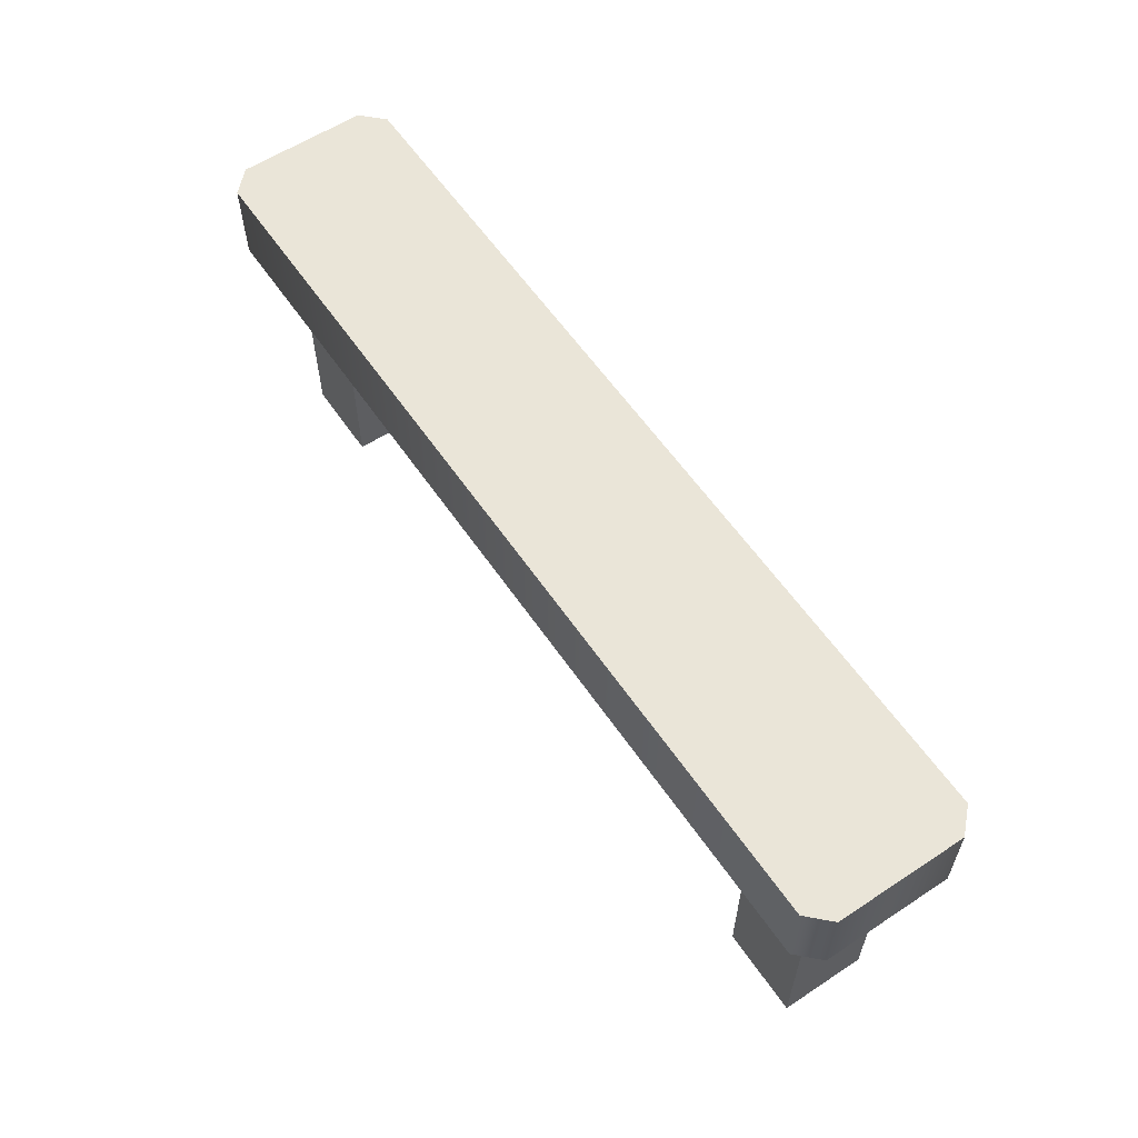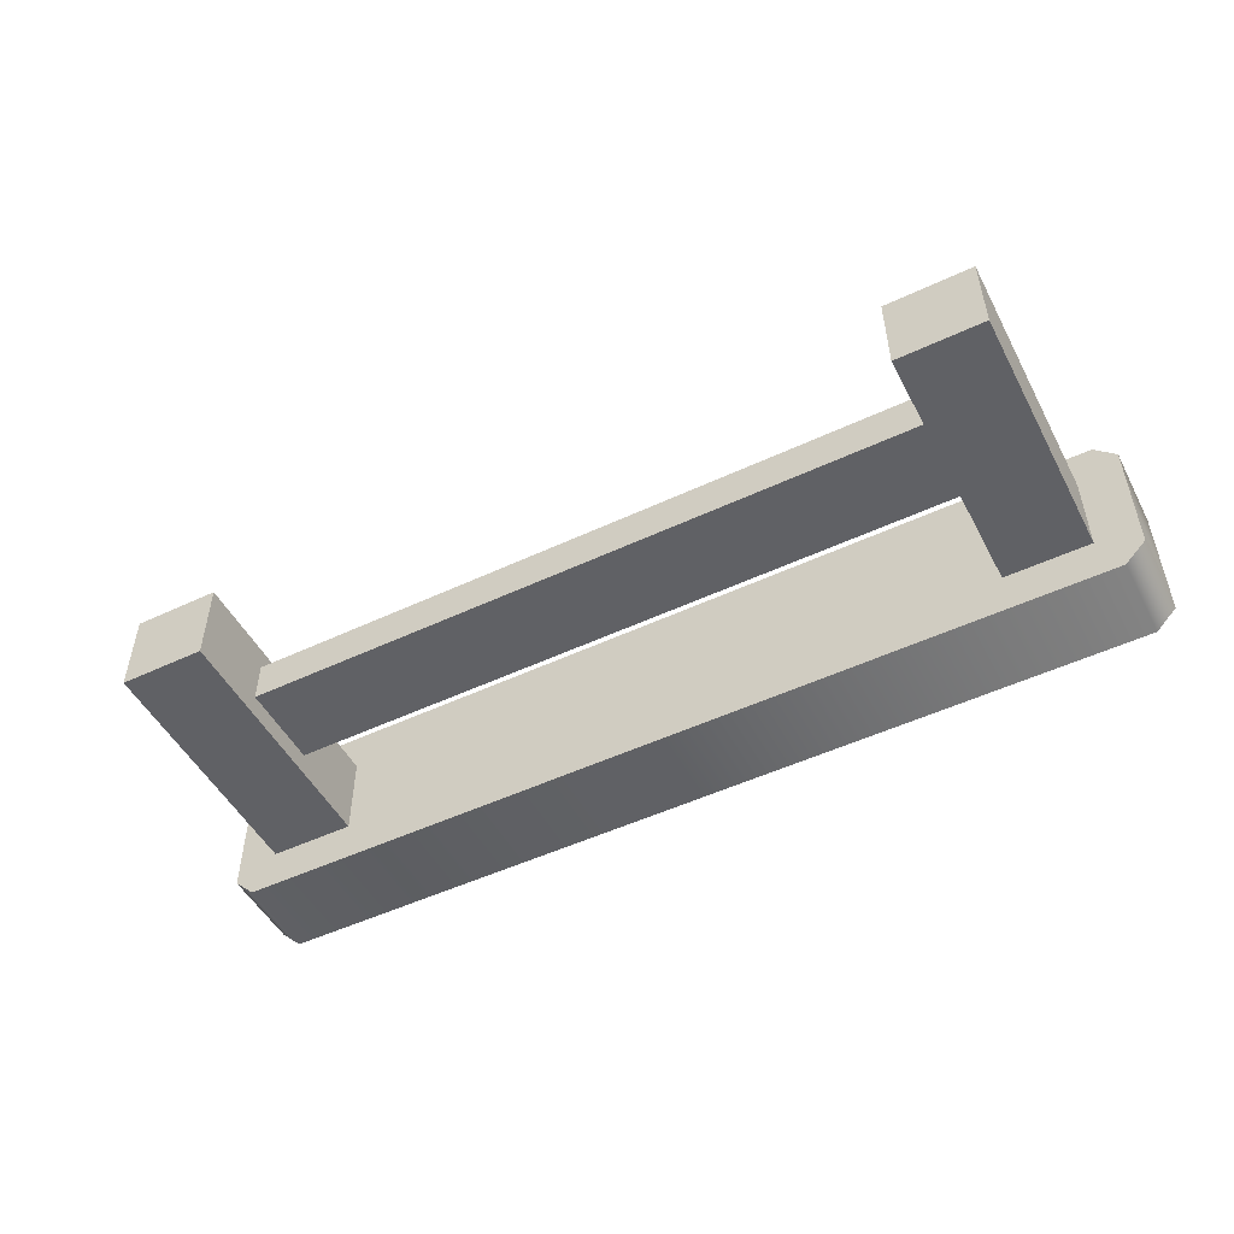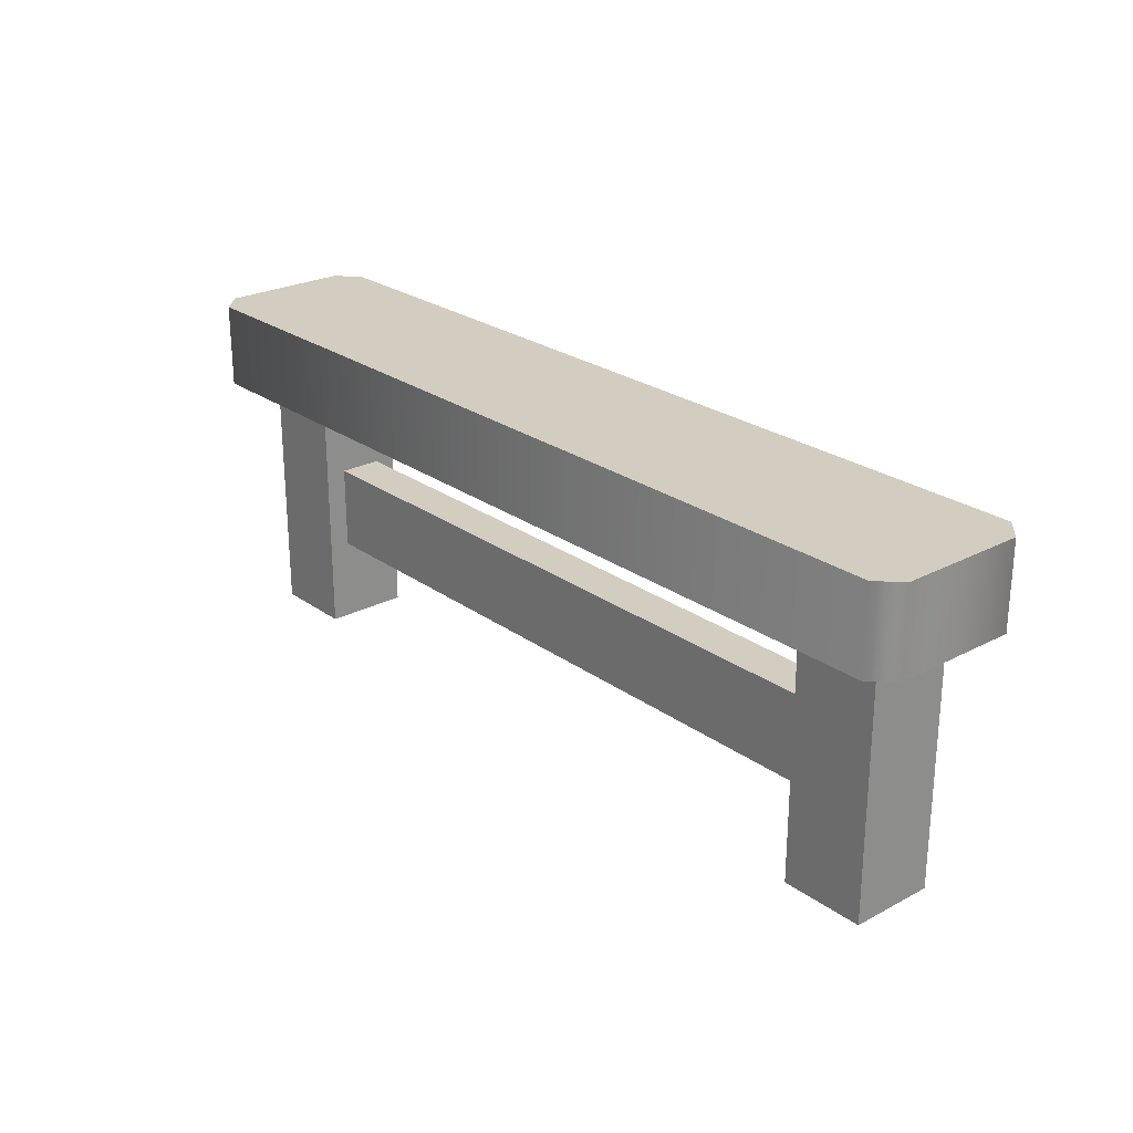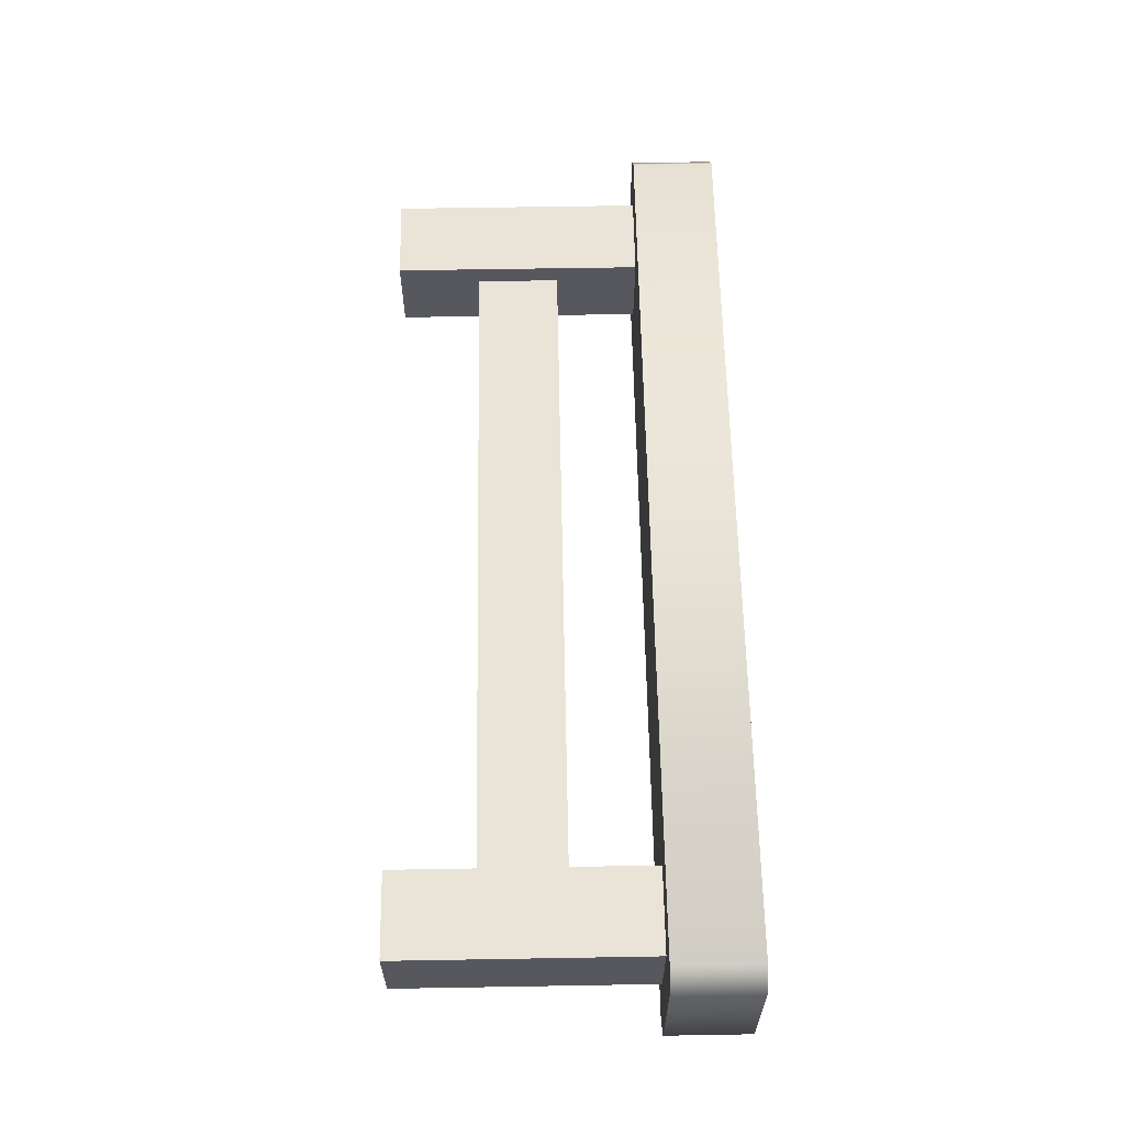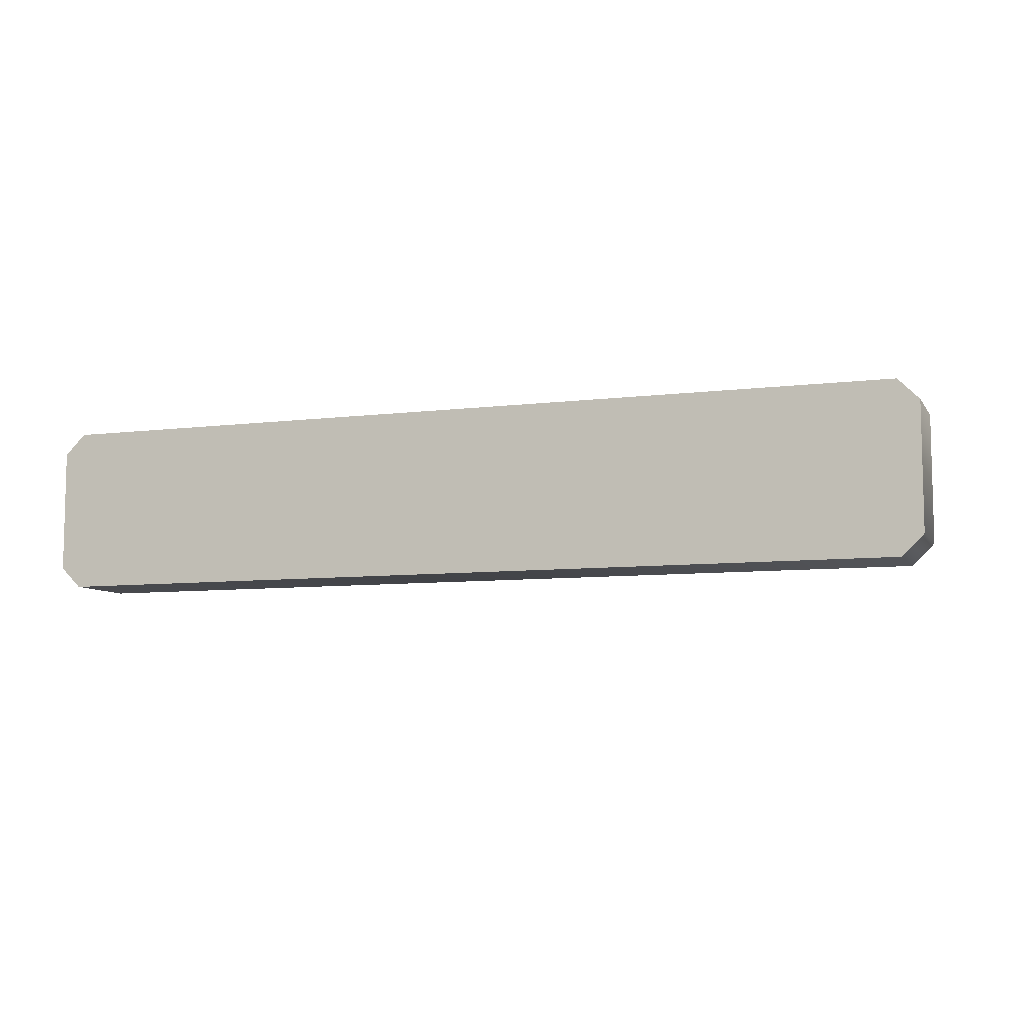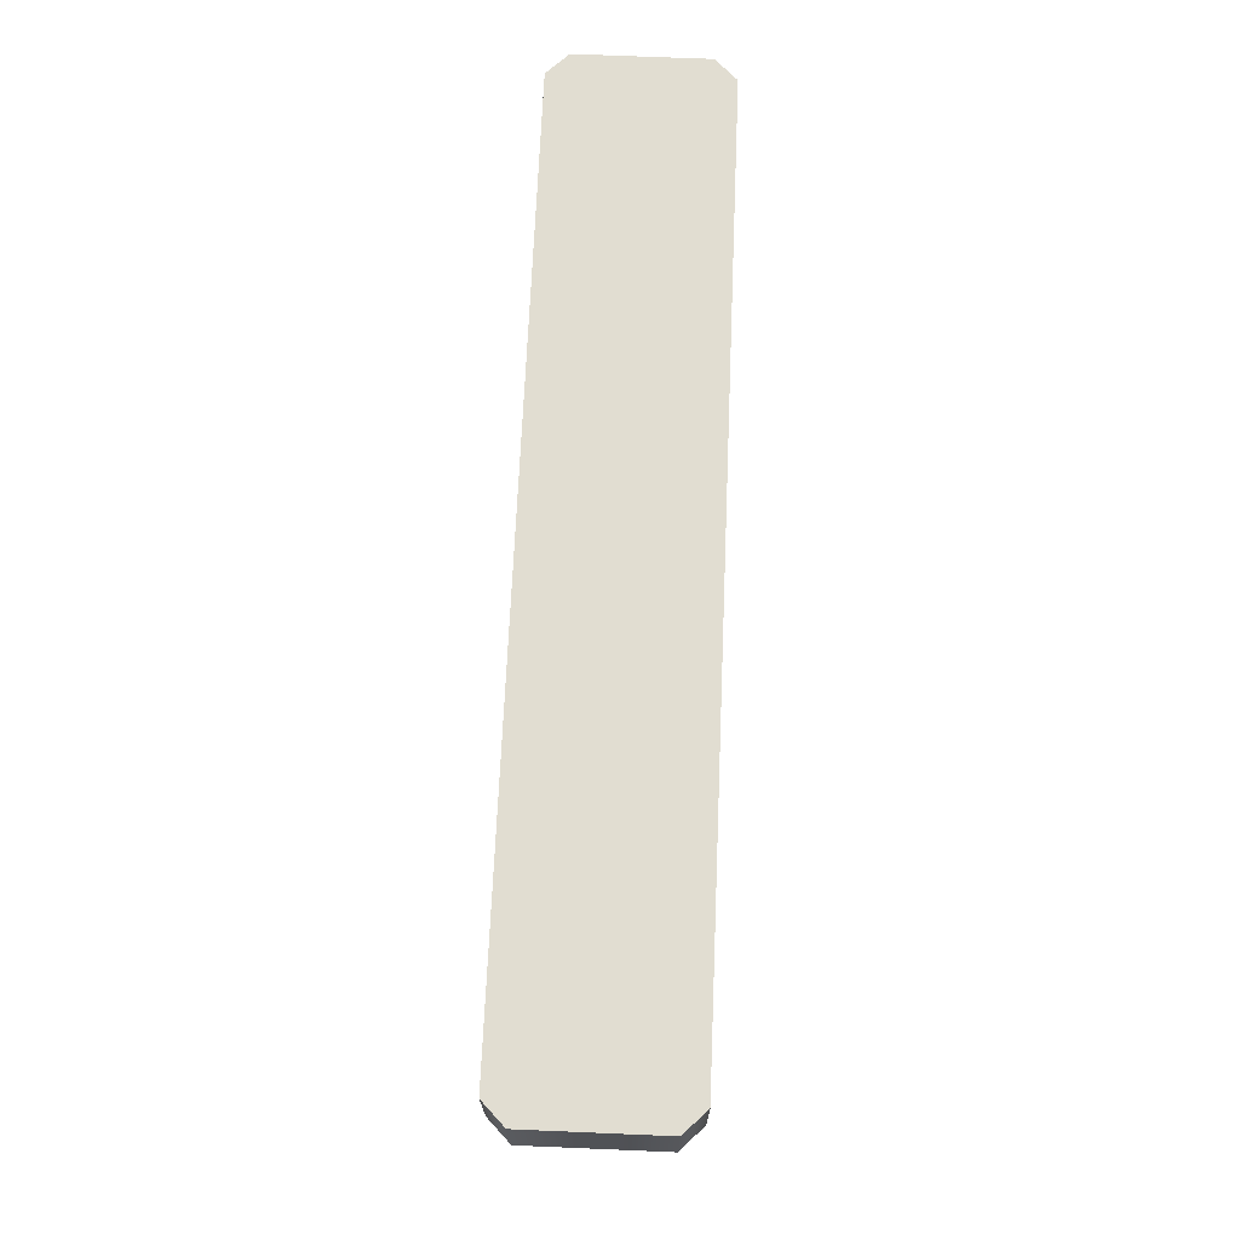
<metadata>
{"format":"obj","ext":"obj","renderer":"f3d","projection":"perspective","resolution":1024,"background":"white","views":[{"elev":59.0,"azim":55.9,"up":"+Y"},{"elev":-50.3,"azim":27.3,"up":"+Z"},{"elev":24.8,"azim":-130.7,"up":"+Y"},{"elev":61.1,"azim":89.0,"up":"+Z"},{"elev":-7.9,"azim":-160.6,"up":"+Z"},{"elev":68.9,"azim":92.4,"up":"+Y"}]}
</metadata>
<code>
g cabin-fence
v 0 0.4 0.875 1 1 1
v 0 0.3 0.875 1 1 1
v 0 0.4 1.025 1 1 1
v 0 0.3 1.025 1 1 1
v -1.075 0.3 0.85 1 1 1
v -0.025 0.3 0.85 1 1 1
v -1.075 0.4 0.85 1 1 1
v -0.025 0.4 0.85 1 1 1
v -1.1 0.3 0.875 1 1 1
v -1.1 0.4 0.875 1 1 1
v -1.1 0.3 1.025 1 1 1
v -1.1 0.4 1.025 1 1 1
v -0.025 0.3 1.05 1 1 1
v -1.075 0.3 1.05 1 1 1
v -0.025 0.4 1.05 1 1 1
v -1.075 0.4 1.05 1 1 1
v -0.05 0 1 1 1 1
v -0.05 0 0.9 1 1 1
v -0.15 0 1 1 1 1
v -0.15 0 0.9 1 1 1
v -0.05 0.3 0.9 1 1 1
v -0.05 0.3 1 1 1 1
v -0.15 0.3 0.9 1 1 1
v -0.15 0.3 1 1 1 1
v -0.95 0 1 1 1 1
v -0.95 0 0.9 1 1 1
v -1.05 0 1 1 1 1
v -1.05 0 0.9 1 1 1
v -0.95 0.3 0.9 1 1 1
v -0.95 0.3 1 1 1 1
v -1.05 0.3 0.9 1 1 1
v -1.05 0.3 1 1 1 1
v -0.15 0.2 0.925 1 1 1
v -0.15 0.2 0.975 1 1 1
v -0.95 0.2 0.925 1 1 1
v -0.95 0.2 0.975 1 1 1
v -0.15 0.1 0.975 1 1 1
v -0.15 0.1 0.925 1 1 1
v -0.95 0.1 0.975 1 1 1
v -0.95 0.1 0.925 1 1 1
f 3 2 1
f 2 3 4
f 7 6 5
f 6 7 8
f 11 10 9
f 10 11 12
f 15 14 13
f 14 15 16
f 1 6 8
f 6 1 2
f 15 4 3
f 4 15 13
f 9 7 5
f 7 9 10
f 14 12 11
f 12 14 16
f 8 3 1
f 3 8 15
f 15 8 7
f 15 7 16
f 16 7 10
f 16 10 12
f 13 2 4
f 2 13 6
f 6 13 14
f 6 14 5
f 5 14 11
f 5 11 9
f 19 18 17
f 18 19 20
f 23 22 21
f 22 23 24
f 19 23 20
f 23 19 24
f 23 18 20
f 18 23 21
f 22 18 21
f 18 22 17
f 22 19 17
f 19 22 24
f 27 26 25
f 26 27 28
f 31 30 29
f 30 31 32
f 27 31 28
f 31 27 32
f 31 26 28
f 26 31 29
f 30 26 29
f 26 30 25
f 30 27 25
f 27 30 32
f 35 34 33
f 34 35 36
f 39 38 37
f 38 39 40
f 35 38 40
f 38 35 33
f 37 36 39
f 36 37 34
g cabin-fence
f 3 2 1
f 2 3 4
f 7 6 5
f 6 7 8
f 11 10 9
f 10 11 12
f 15 14 13
f 14 15 16
f 1 6 8
f 6 1 2
f 15 4 3
f 4 15 13
f 9 7 5
f 7 9 10
f 14 12 11
f 12 14 16
f 8 3 1
f 3 8 15
f 15 8 7
f 15 7 16
f 16 7 10
f 16 10 12
f 13 2 4
f 2 13 6
f 6 13 14
f 6 14 5
f 5 14 11
f 5 11 9
f 19 18 17
f 18 19 20
f 23 22 21
f 22 23 24
f 19 23 20
f 23 19 24
f 23 18 20
f 18 23 21
f 22 18 21
f 18 22 17
f 22 19 17
f 19 22 24
f 27 26 25
f 26 27 28
f 31 30 29
f 30 31 32
f 27 31 28
f 31 27 32
f 31 26 28
f 26 31 29
f 30 26 29
f 26 30 25
f 30 27 25
f 27 30 32
f 35 34 33
f 34 35 36
f 39 38 37
f 38 39 40
f 35 38 40
f 38 35 33
f 37 36 39
f 36 37 34

</code>
